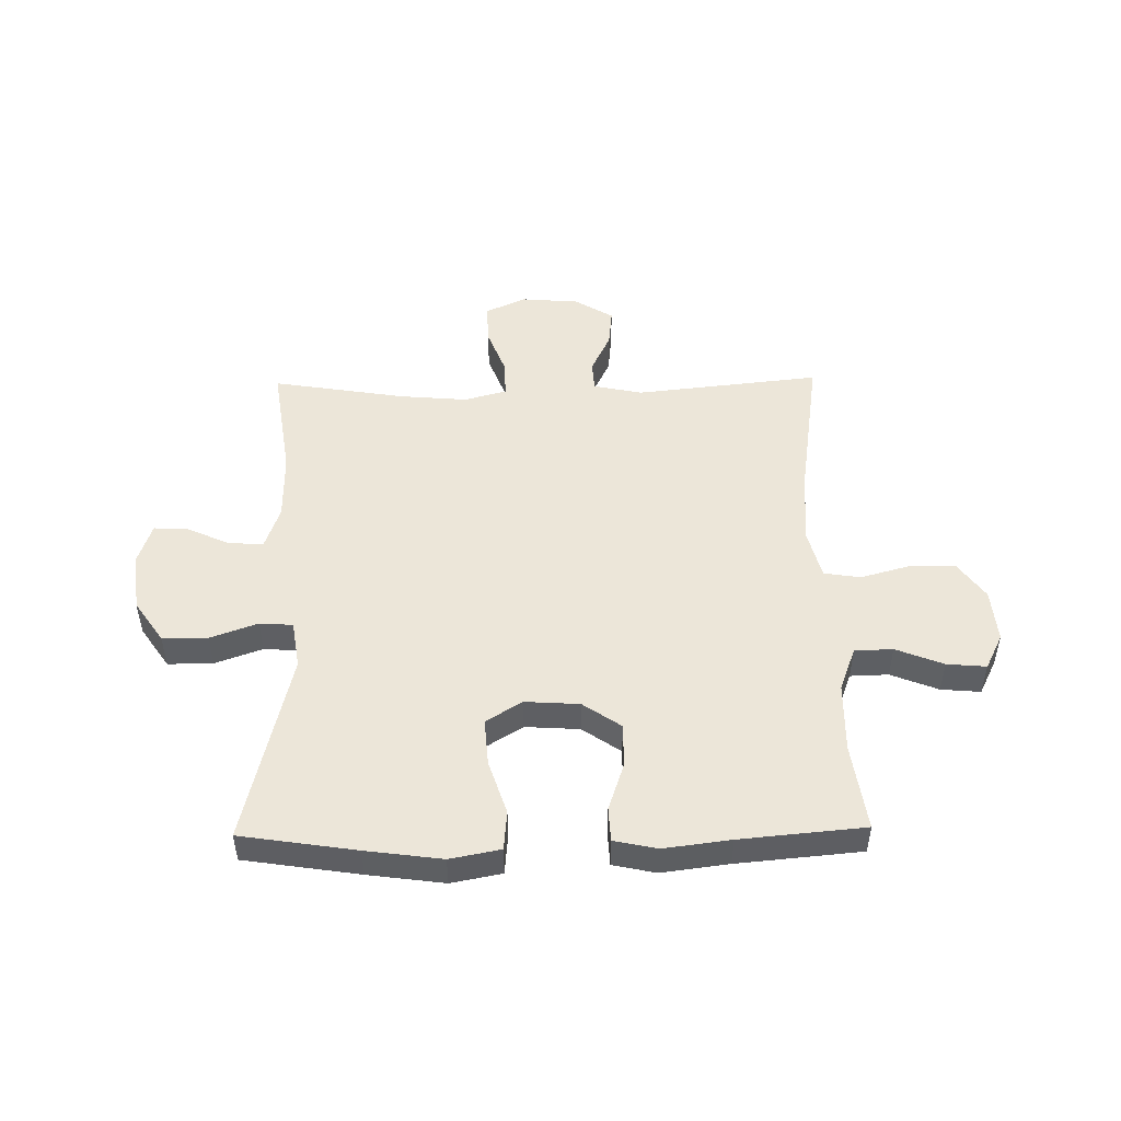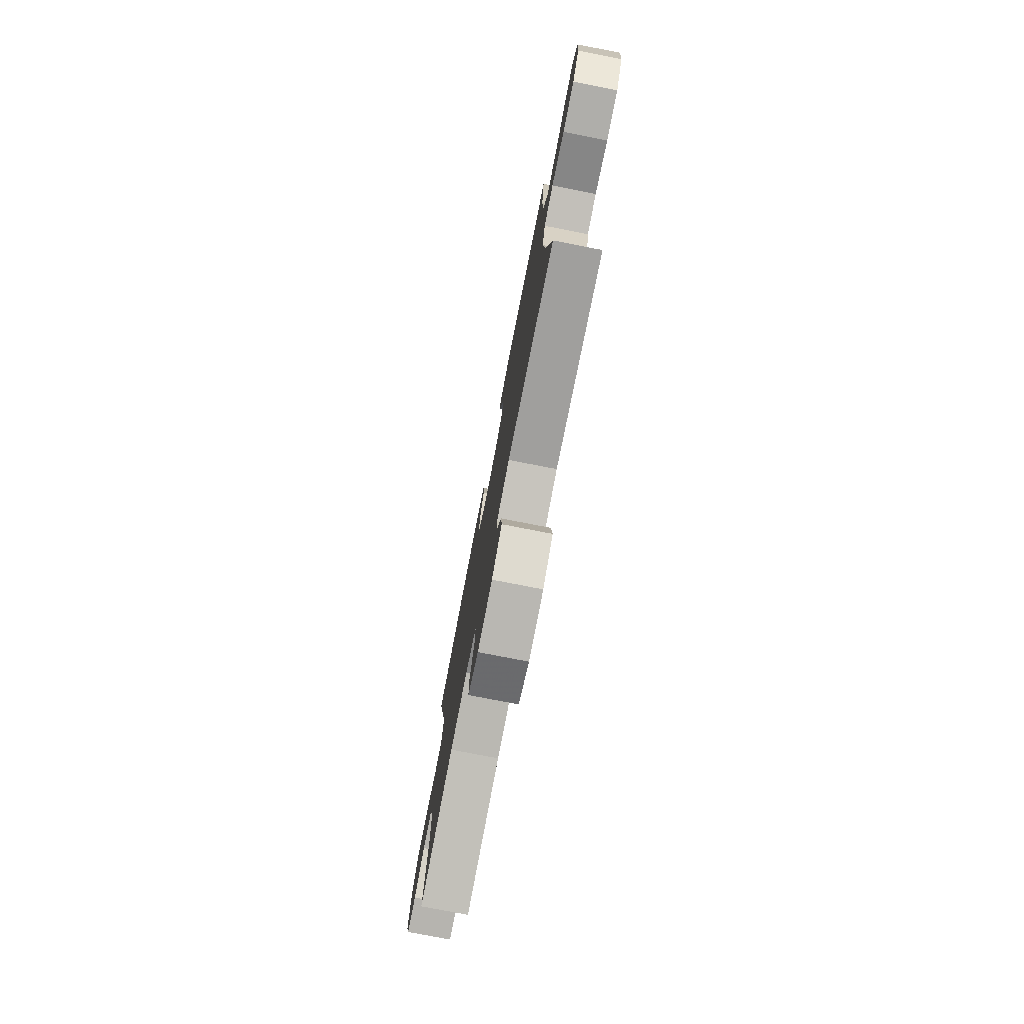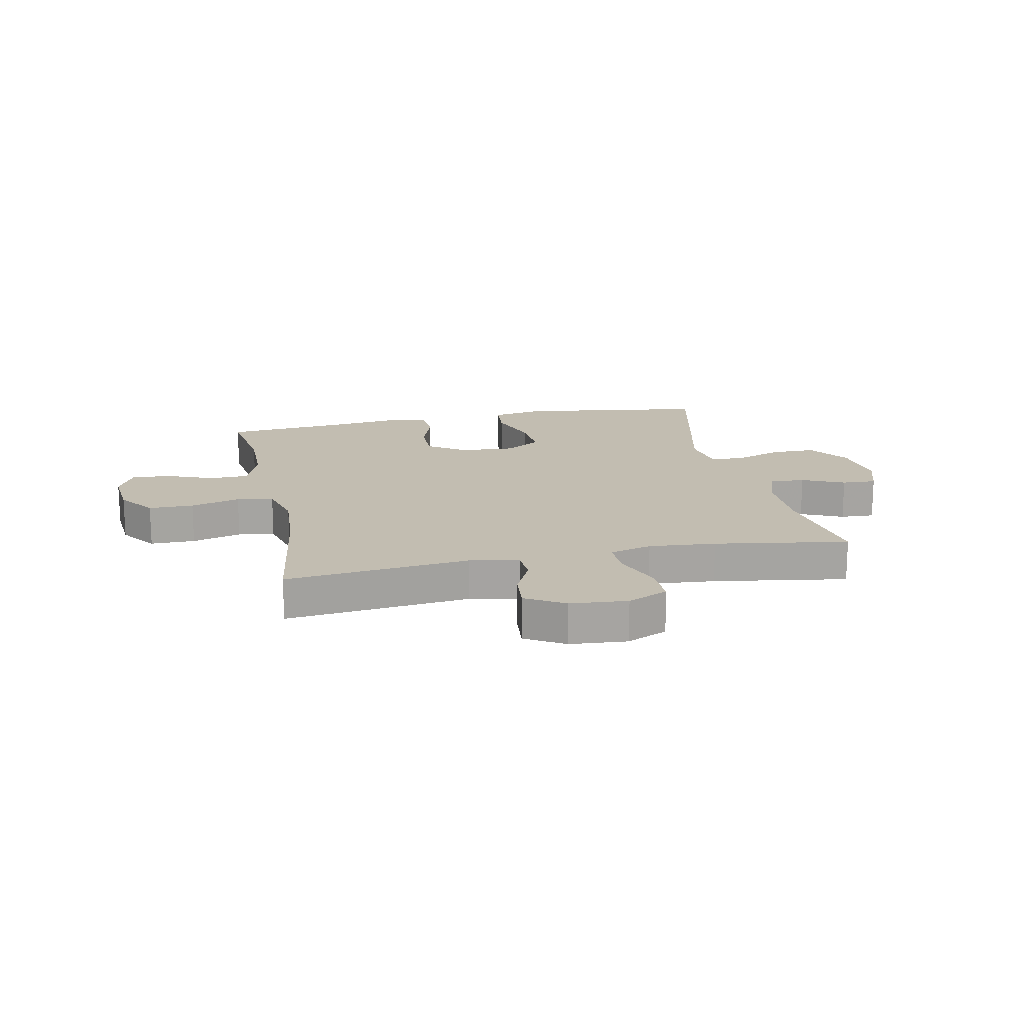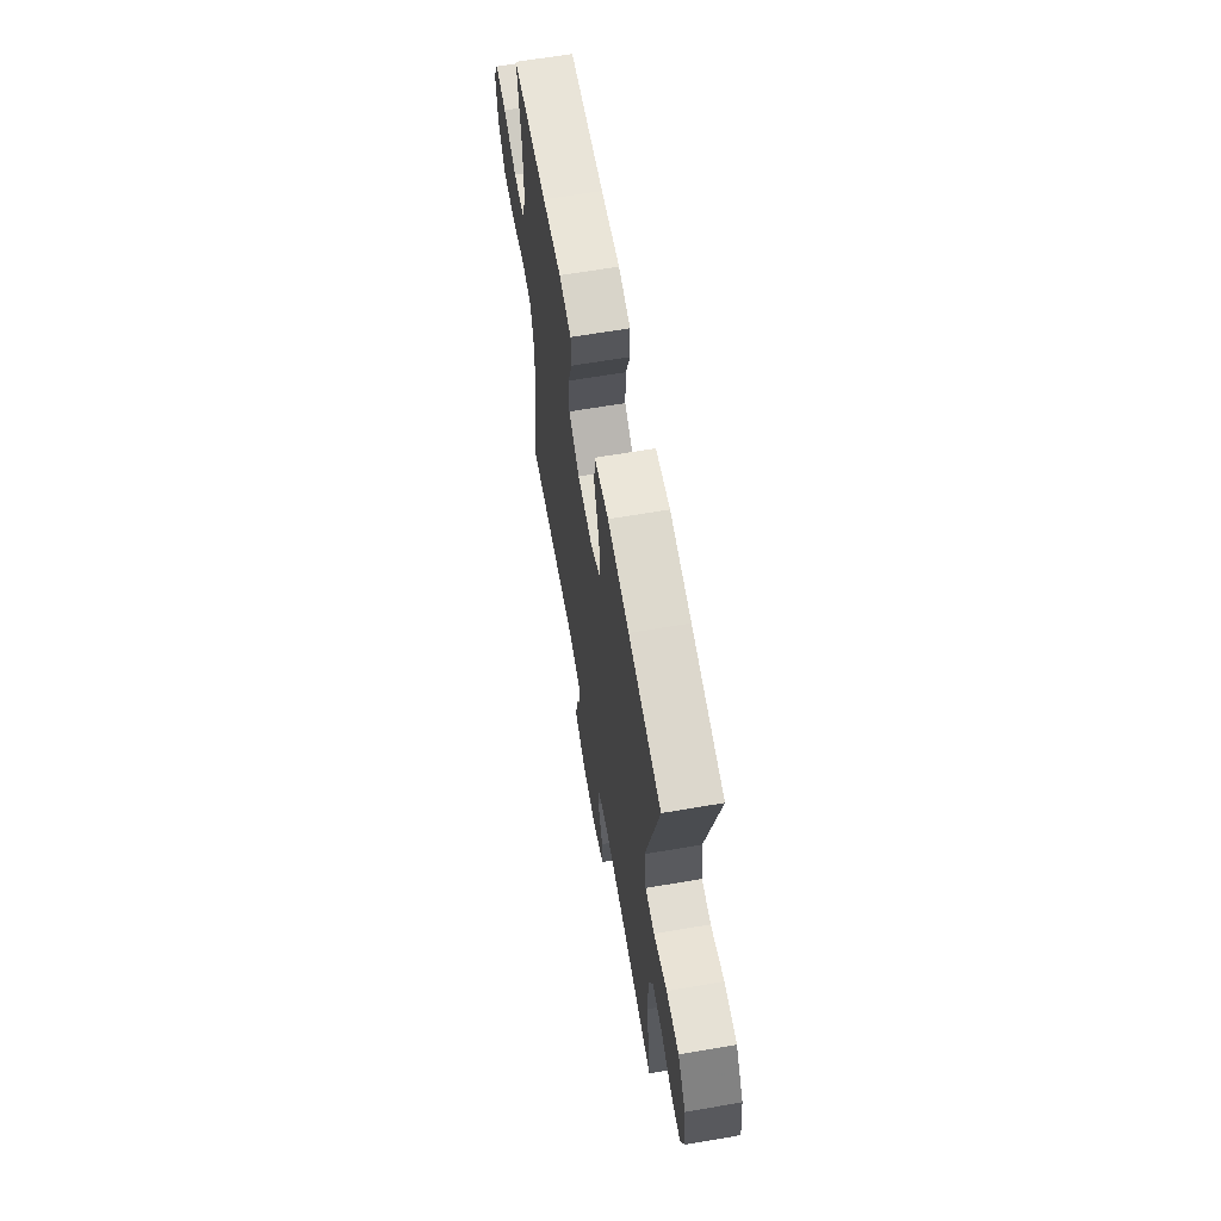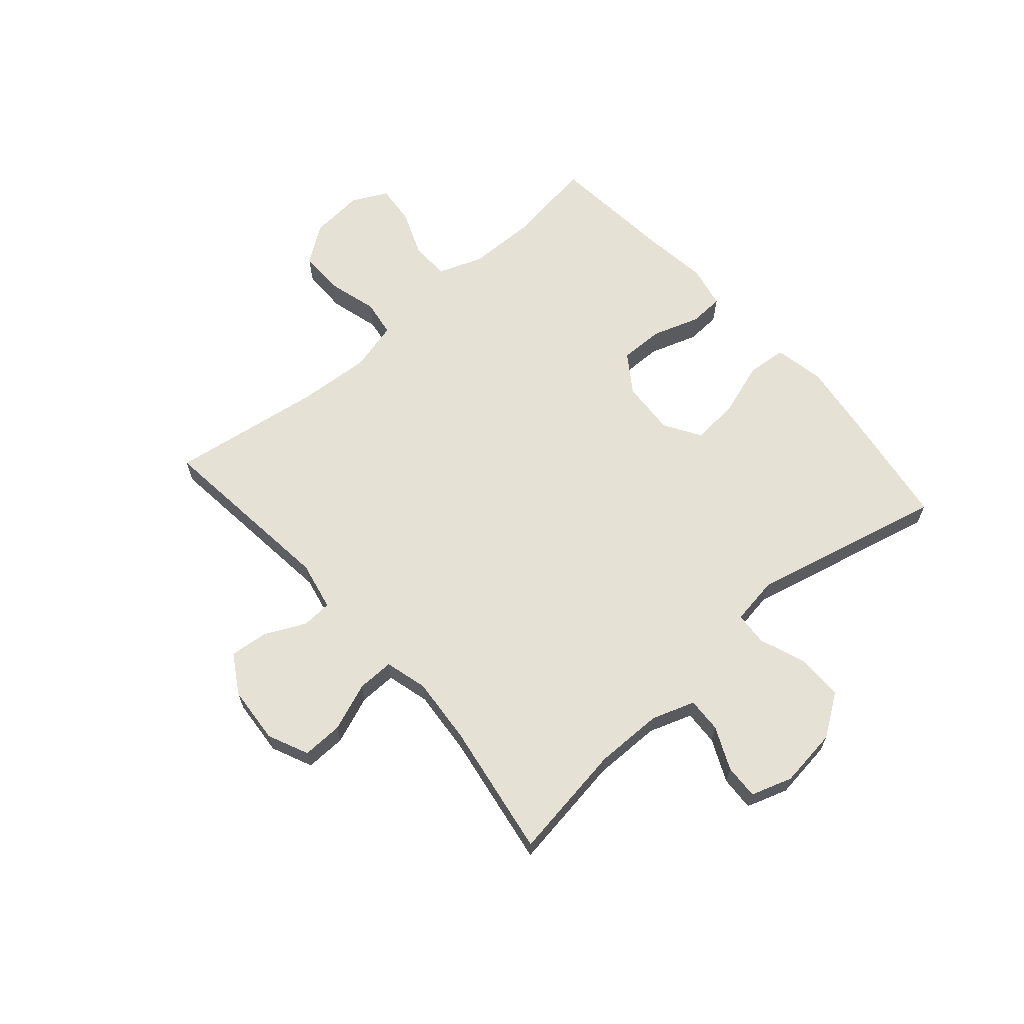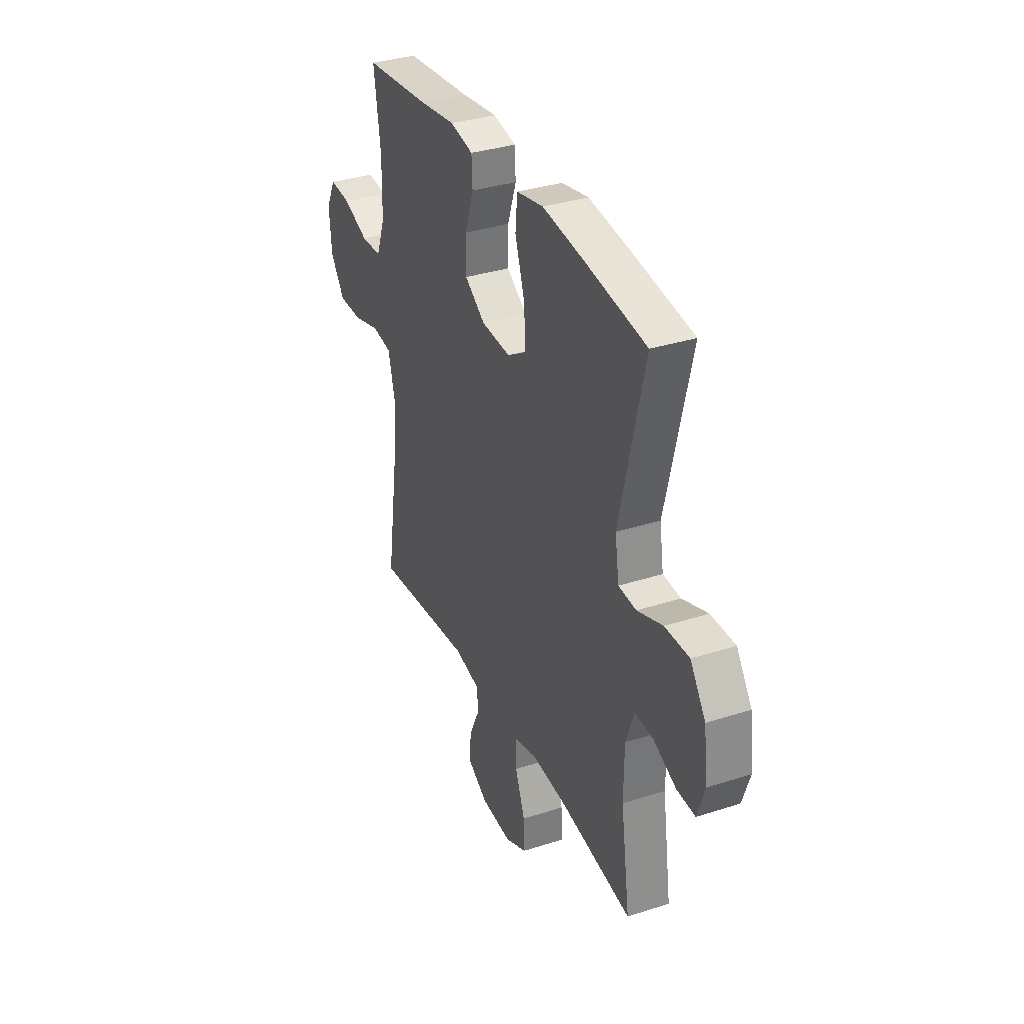
<metadata>
{"format":"obj","ext":"obj","renderer":"f3d","projection":"perspective","resolution":1024,"background":"white","views":[{"elev":49.5,"azim":-0.9,"up":"+Y"},{"elev":-77.6,"azim":79.0,"up":"+Z"},{"elev":16.9,"azim":168.1,"up":"+Y"},{"elev":64.6,"azim":-99.8,"up":"+Z"},{"elev":64.5,"azim":-131.2,"up":"+Y"},{"elev":34.1,"azim":-113.6,"up":"+Z"}]}
</metadata>
<code>
v -0.5 0.07 0.5
v -0.298 0.07 0.531
v -0.165 0.07 0.549
v -0.077 0.07 0.532
v -0.071 0.07 0.463
v -0.102 0.07 0.368
v -0.108 0.07 0.286
v -0.045 0.07 0.247
v 0.05 0.07 0.253
v 0.117 0.07 0.299
v 0.116 0.07 0.376
v 0.088 0.07 0.459
v 0.091 0.07 0.519
v 0.166 0.07 0.535
v 0.283 0.07 0.52
v 0.5 0.07 0.5
v 0.478 0.07 0.348
v 0.48 0.07 0.226
v 0.509 0.07 0.149
v 0.576 0.07 0.147
v 0.659 0.07 0.18
v 0.728 0.07 0.186
v 0.759 0.07 0.124
v 0.751 0.07 0.031
v 0.704 0.07 -0.035
v 0.625 0.07 -0.035
v 0.538 0.07 -0.011
v 0.474 0.07 -0.021
v 0.452 0.07 -0.108
v 0.461 0.07 -0.236
v 0.5 0.07 -0.5
v 0.177 0.07 -0.465
v 0.091 0.07 -0.483
v 0.088 0.07 -0.536
v 0.122 0.07 -0.607
v 0.129 0.07 -0.674
v 0.061 0.07 -0.715
v -0.039 0.07 -0.723
v -0.11 0.07 -0.691
v -0.108 0.07 -0.62
v -0.076 0.07 -0.536
v -0.075 0.07 -0.472
v -0.149 0.07 -0.452
v -0.266 0.07 -0.462
v -0.5 0.07 -0.5
v -0.47 0.07 -0.296
v -0.471 0.07 -0.178
v -0.497 0.07 -0.103
v -0.558 0.07 -0.106
v -0.632 0.07 -0.14
v -0.692 0.07 -0.143
v -0.716 0.07 -0.071
v -0.703 0.07 0.032
v -0.653 0.07 0.105
v -0.574 0.07 0.105
v -0.491 0.07 0.075
v -0.433 0.07 0.079
v -0.42 0.07 0.163
v -0.5 0 0.5
v -0.298 0 0.531
v -0.165 0 0.549
v -0.077 0 0.532
v -0.071 0 0.463
v -0.102 0 0.368
v -0.108 0 0.286
v -0.045 0 0.247
v 0.05 0 0.253
v 0.117 0 0.299
v 0.116 0 0.376
v 0.088 0 0.459
v 0.091 0 0.519
v 0.166 0 0.535
v 0.283 0 0.52
v 0.5 0 0.5
v 0.478 0 0.348
v 0.48 0 0.226
v 0.509 0 0.149
v 0.576 0 0.147
v 0.659 0 0.18
v 0.728 0 0.186
v 0.759 0 0.124
v 0.751 0 0.031
v 0.704 0 -0.035
v 0.625 0 -0.035
v 0.538 0 -0.011
v 0.474 0 -0.021
v 0.452 0 -0.108
v 0.461 0 -0.236
v 0.5 0 -0.5
v 0.177 0 -0.465
v 0.091 0 -0.483
v 0.088 0 -0.536
v 0.122 0 -0.607
v 0.129 0 -0.674
v 0.061 0 -0.715
v -0.039 0 -0.723
v -0.11 0 -0.691
v -0.108 0 -0.62
v -0.076 0 -0.536
v -0.075 0 -0.472
v -0.149 0 -0.452
v -0.266 0 -0.462
v -0.5 0 -0.5
v -0.47 0 -0.296
v -0.471 0 -0.178
v -0.497 0 -0.103
v -0.558 0 -0.106
v -0.632 0 -0.14
v -0.692 0 -0.143
v -0.716 0 -0.071
v -0.703 0 0.032
v -0.653 0 0.105
v -0.574 0 0.105
v -0.491 0 0.075
v -0.433 0 0.079
v -0.42 0 0.163
f 54 55 56
f 53 54 56
f 52 53 56
f 51 52 56
f 50 51 56
f 49 50 56
f 48 49 56 57
f 47 48 57
f 46 47 57 58
f 44 45 46
f 43 44 46 58
f 39 40 41
f 38 39 41
f 37 38 41
f 36 37 41
f 35 36 41
f 34 35 41
f 33 34 41 42
f 58 1 2
f 43 58 2
f 42 43 2
f 33 42 2
f 32 33 2
f 25 26 27
f 24 25 27
f 23 24 27
f 22 23 27
f 21 22 27
f 20 21 27
f 19 20 27 28
f 18 19 28 29
f 15 16 17
f 17 18 29
f 15 17 29
f 14 15 29
f 13 14 29
f 12 13 29
f 11 12 29
f 4 5 6
f 3 4 6
f 2 3 6
f 2 6 7
f 32 2 7
f 32 7 8
f 31 32 8
f 30 31 8
f 10 11 29 30
f 9 10 30
f 8 9 30
f 114 113 112
f 114 112 111
f 114 111 110
f 114 110 109
f 114 109 108
f 114 108 107
f 115 114 107 106
f 115 106 105
f 116 115 105 104
f 104 103 102
f 116 104 102 101
f 99 98 97
f 99 97 96
f 99 96 95
f 99 95 94
f 99 94 93
f 99 93 92
f 100 99 92 91
f 60 59 116
f 60 116 101
f 60 101 100
f 60 100 91
f 60 91 90
f 85 84 83
f 85 83 82
f 85 82 81
f 85 81 80
f 85 80 79
f 85 79 78
f 86 85 78 77
f 87 86 77 76
f 75 74 73
f 87 76 75
f 87 75 73
f 87 73 72
f 87 72 71
f 87 71 70
f 87 70 69
f 64 63 62
f 64 62 61
f 64 61 60
f 65 64 60
f 65 60 90
f 66 65 90
f 66 90 89
f 66 89 88
f 88 87 69 68
f 88 68 67
f 88 67 66
f 1 59 60 2
f 2 60 61 3
f 3 61 62 4
f 4 62 63 5
f 5 63 64 6
f 6 64 65 7
f 7 65 66 8
f 8 66 67 9
f 9 67 68 10
f 10 68 69 11
f 11 69 70 12
f 12 70 71 13
f 13 71 72 14
f 14 72 73 15
f 15 73 74 16
f 16 74 75 17
f 17 75 76 18
f 18 76 77 19
f 19 77 78 20
f 20 78 79 21
f 21 79 80 22
f 22 80 81 23
f 23 81 82 24
f 24 82 83 25
f 25 83 84 26
f 26 84 85 27
f 27 85 86 28
f 28 86 87 29
f 29 87 88 30
f 30 88 89 31
f 31 89 90 32
f 32 90 91 33
f 33 91 92 34
f 34 92 93 35
f 35 93 94 36
f 36 94 95 37
f 37 95 96 38
f 38 96 97 39
f 39 97 98 40
f 40 98 99 41
f 41 99 100 42
f 42 100 101 43
f 43 101 102 44
f 44 102 103 45
f 45 103 104 46
f 46 104 105 47
f 47 105 106 48
f 48 106 107 49
f 49 107 108 50
f 50 108 109 51
f 51 109 110 52
f 52 110 111 53
f 53 111 112 54
f 54 112 113 55
f 55 113 114 56
f 56 114 115 57
f 57 115 116 58
f 58 116 59 1

</code>
